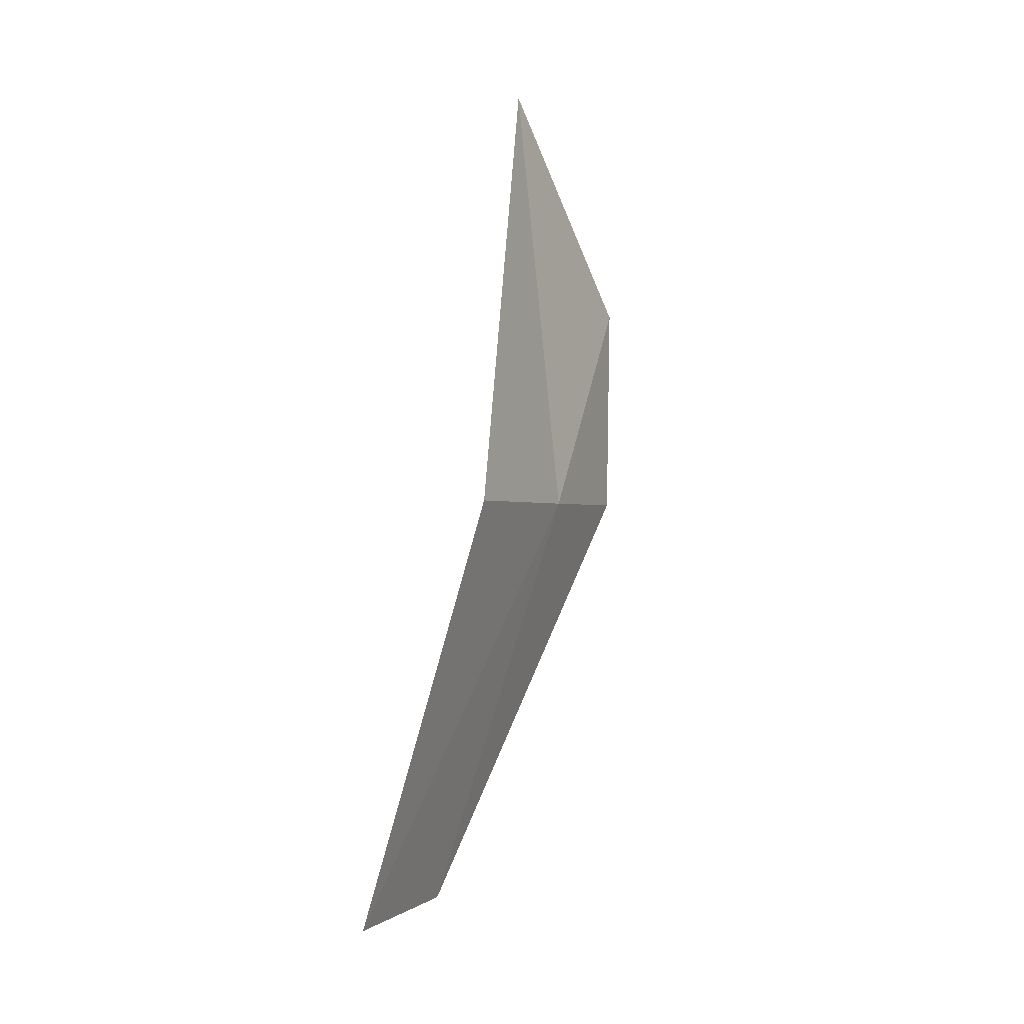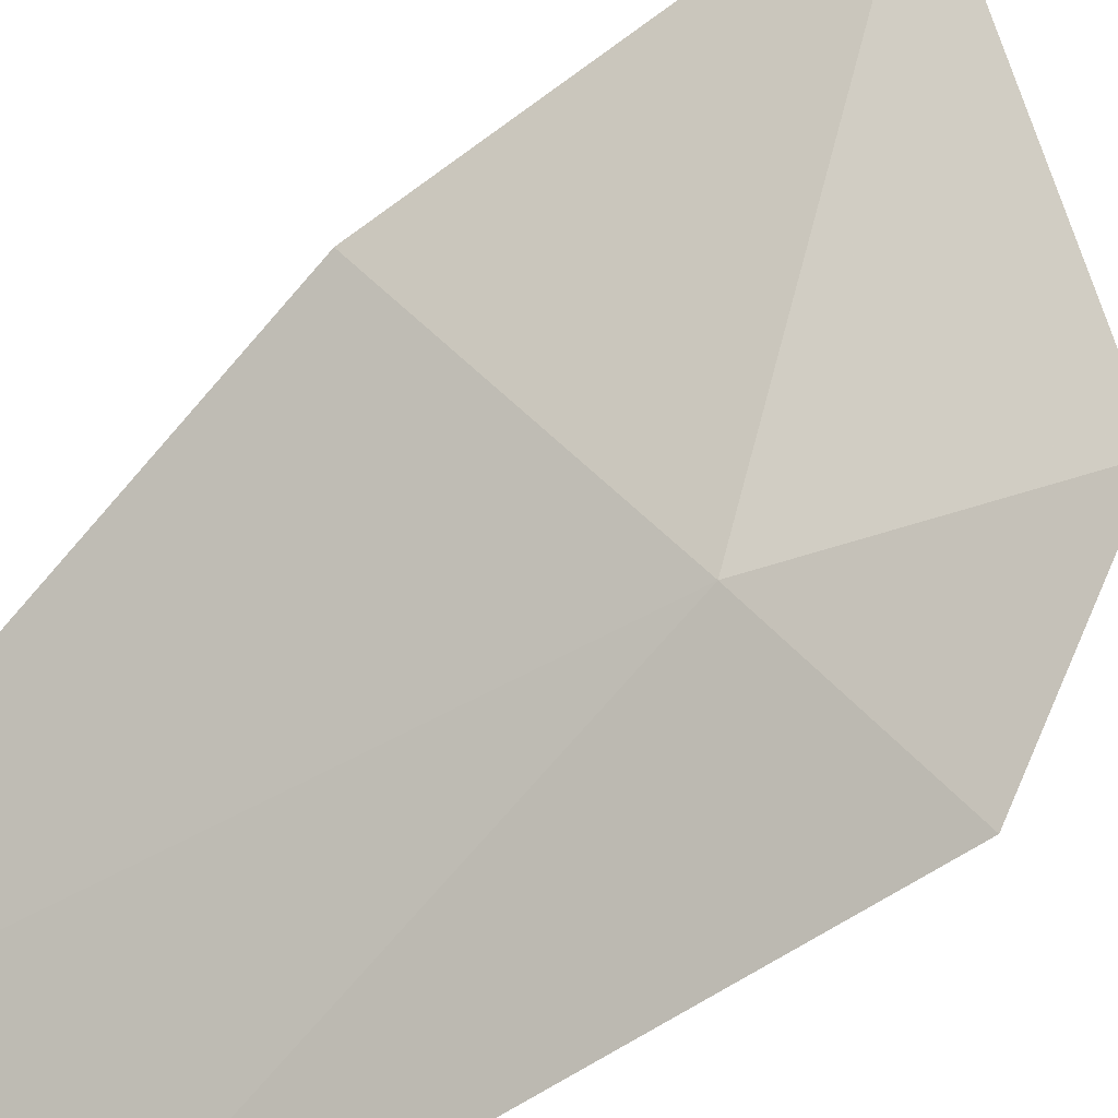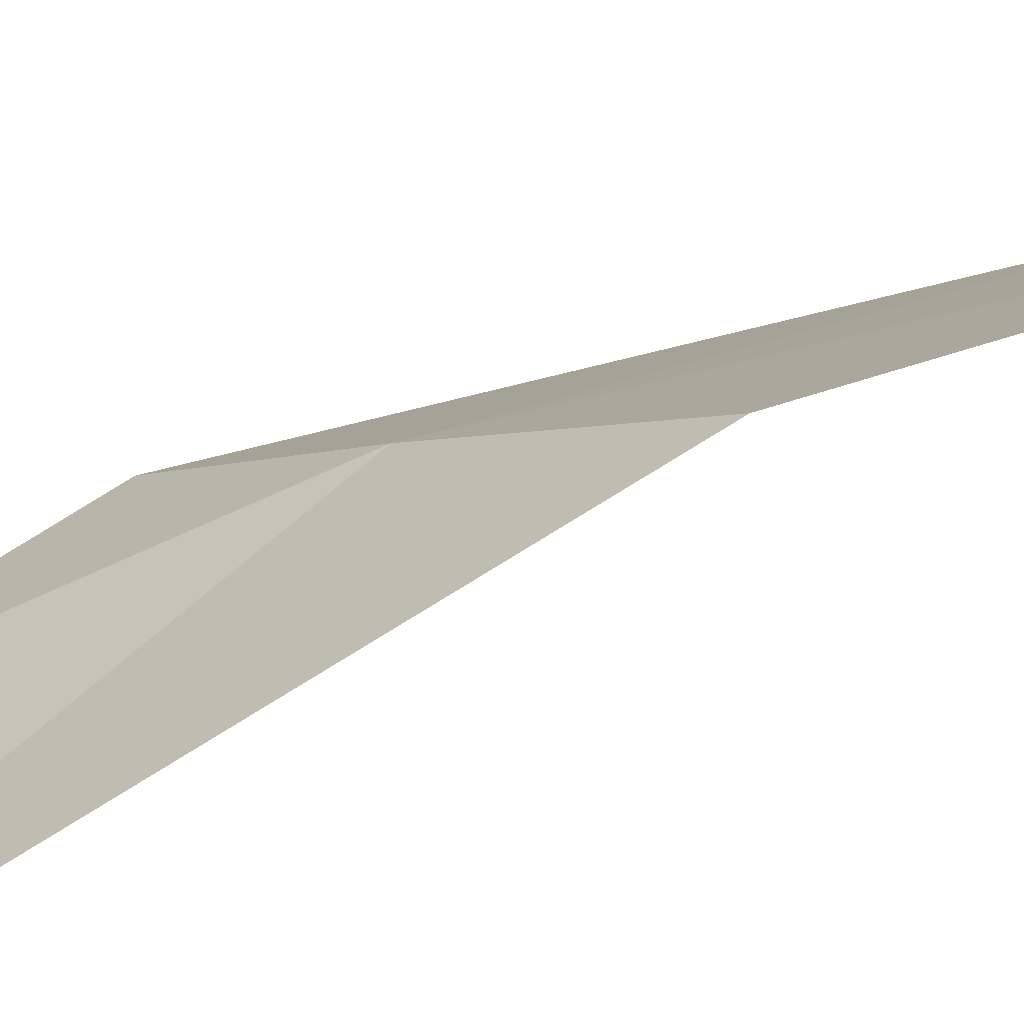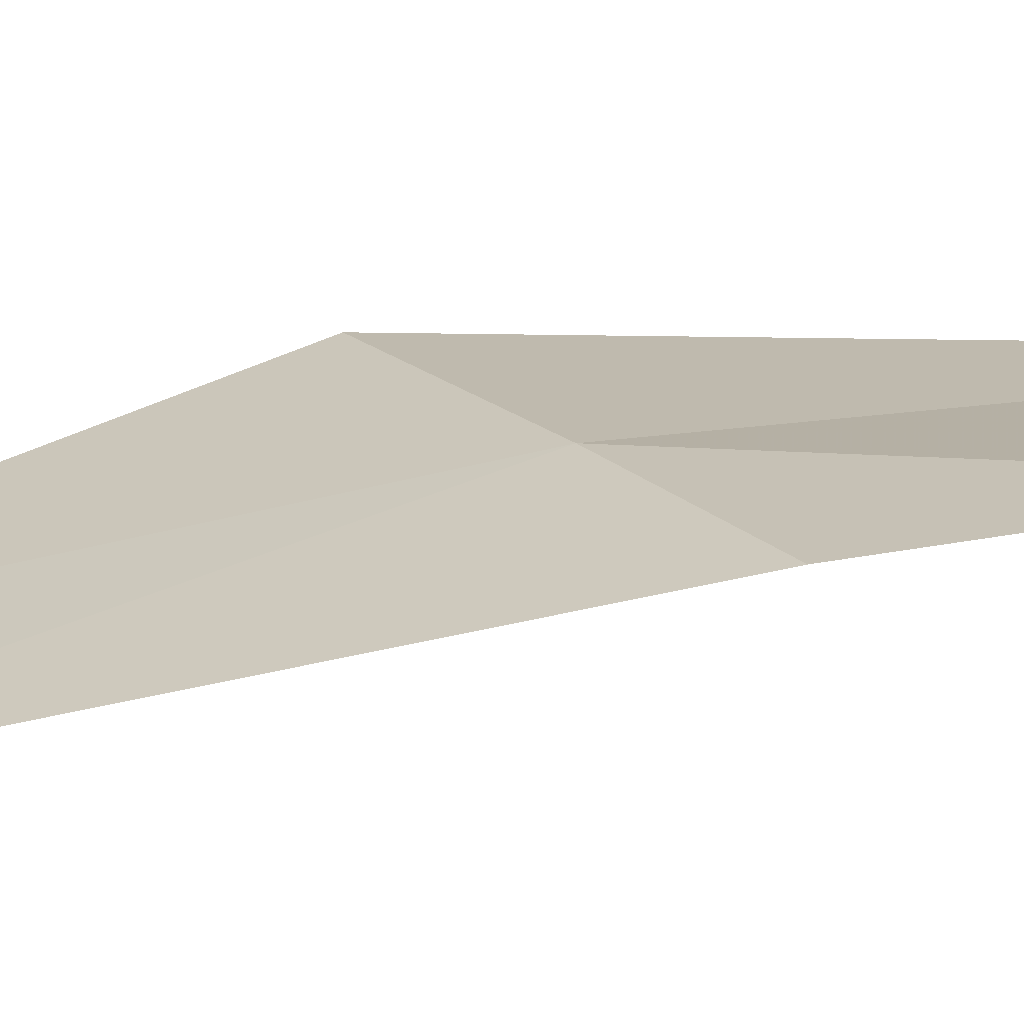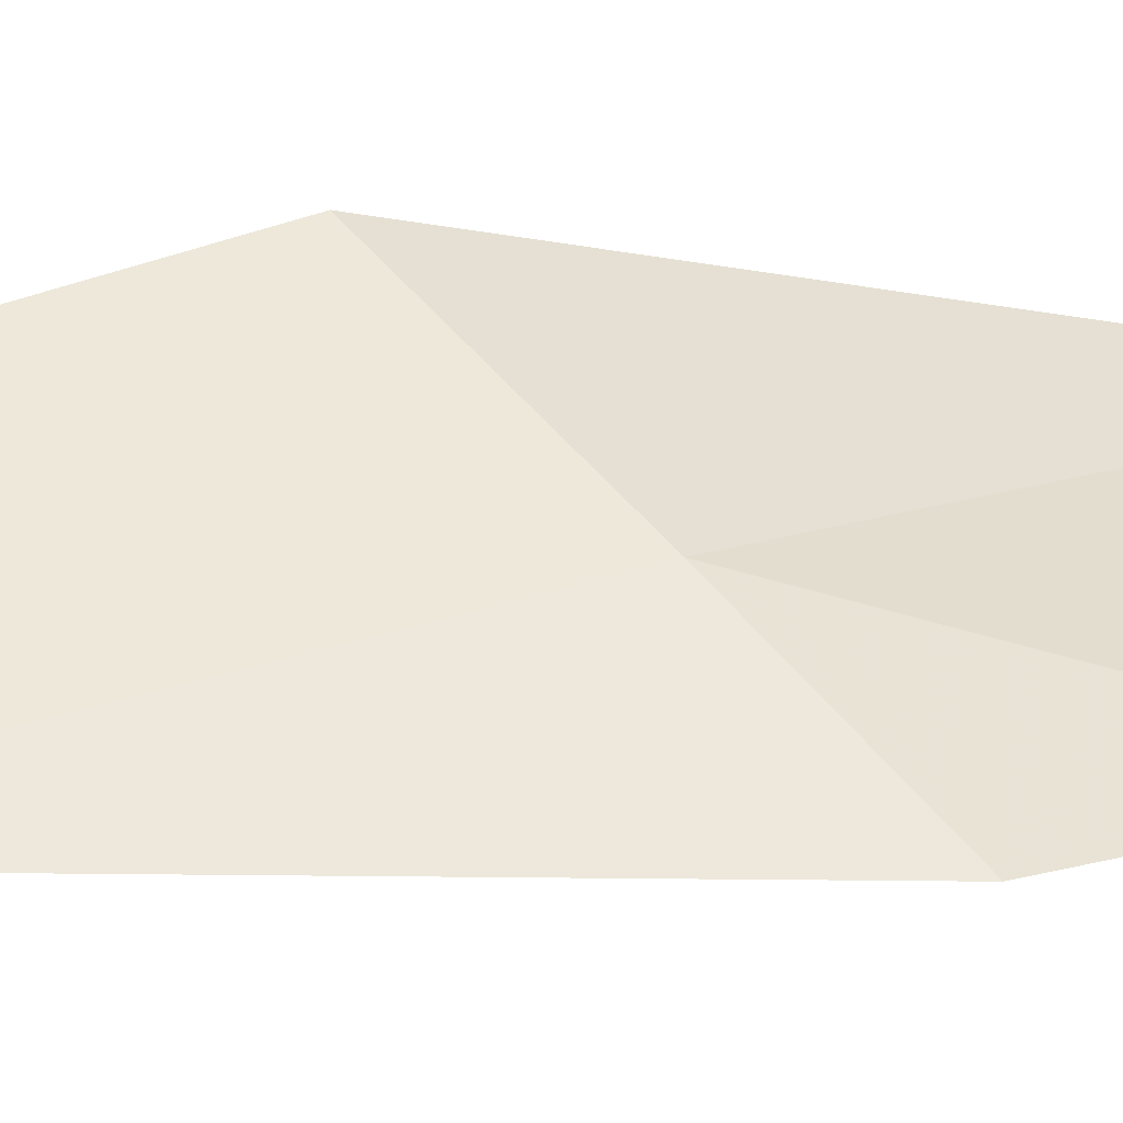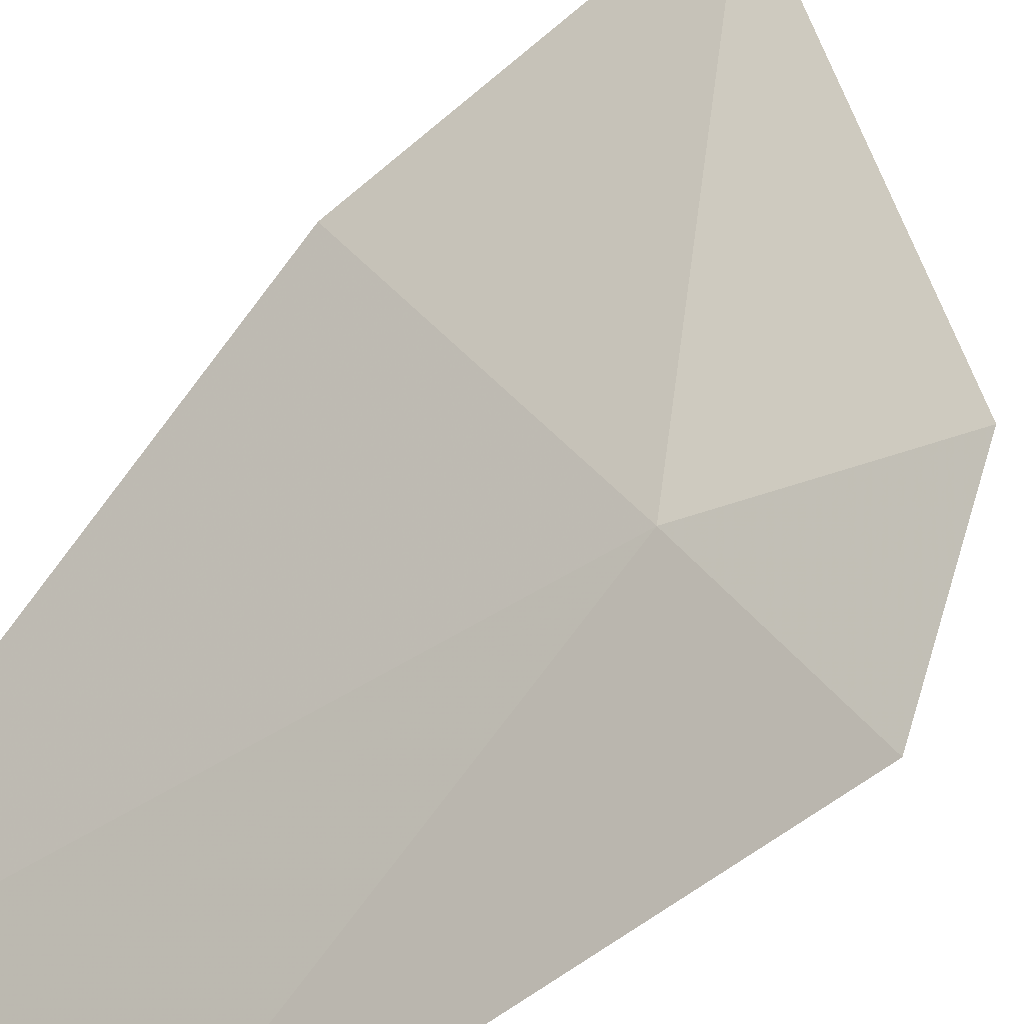
<metadata>
{"format":"obj","ext":"obj","renderer":"f3d","projection":"perspective","resolution":1024,"background":"white","views":[{"elev":-28.5,"azim":-11.5,"up":"+Y"},{"elev":25.8,"azim":21.8,"up":"+Z"},{"elev":72.4,"azim":-126.2,"up":"+Z"},{"elev":-39.1,"azim":85.5,"up":"+Z"},{"elev":-14.3,"azim":62.1,"up":"+Z"},{"elev":23.0,"azim":16.0,"up":"+Z"}]}
</metadata>
<code>
v 14.91 97.59 3.192
v 14.5 96.02 2.688
v 14.15 95.73 3.165
v 14.48 97.25 3.759
v 14.62 99.29 3.742
v 15.25 97.88 2.712
v 15.22 98.75 2.945
f 1 2 3
f 1 3 4
f 1 4 5
f 1 6 2
f 1 7 6
f 1 5 7

</code>
